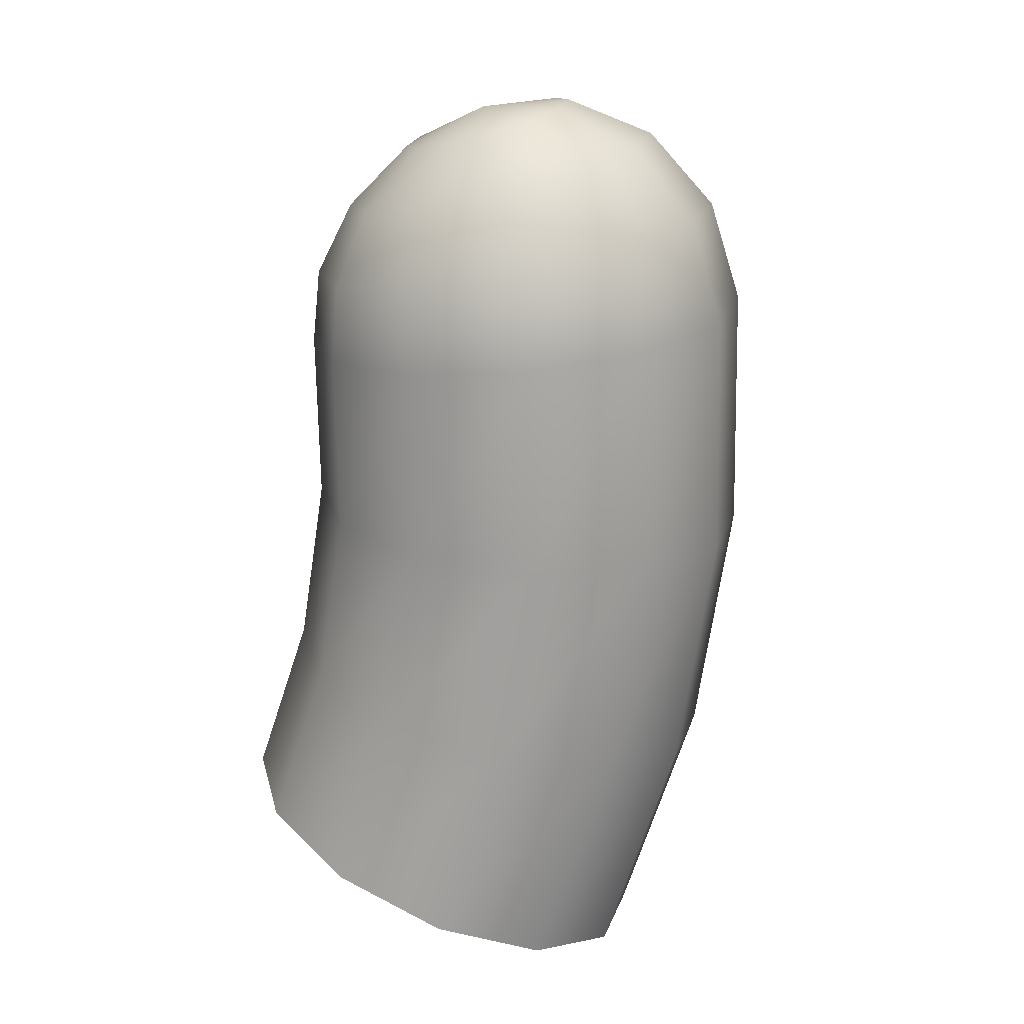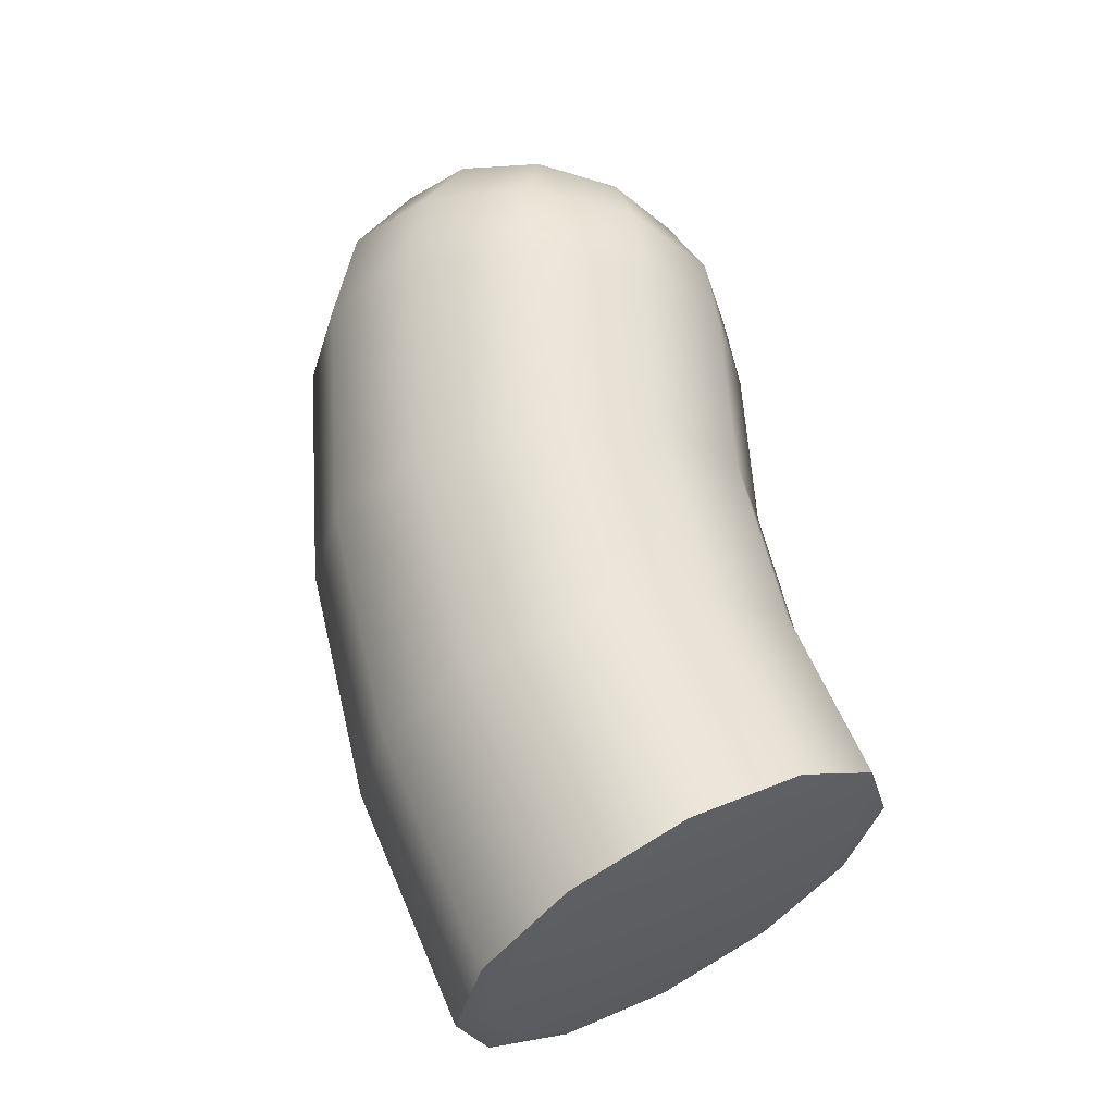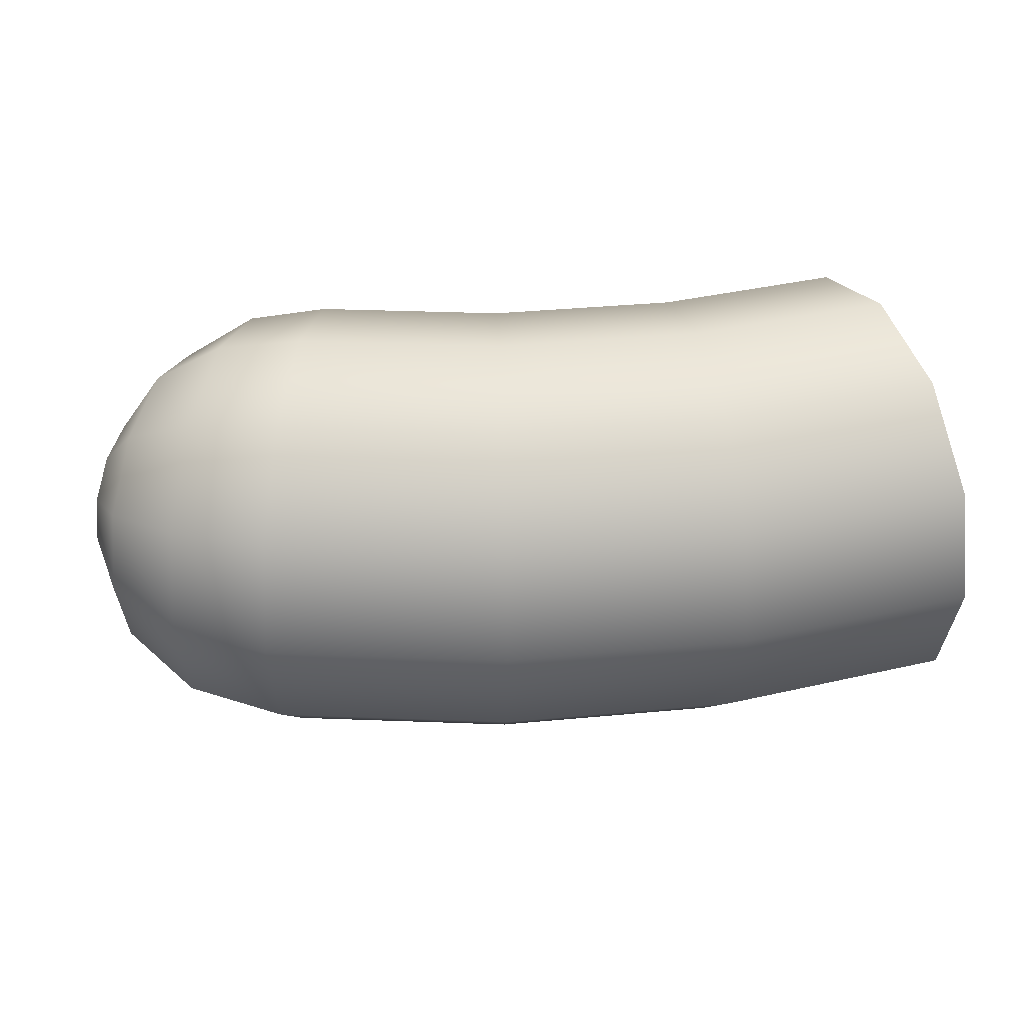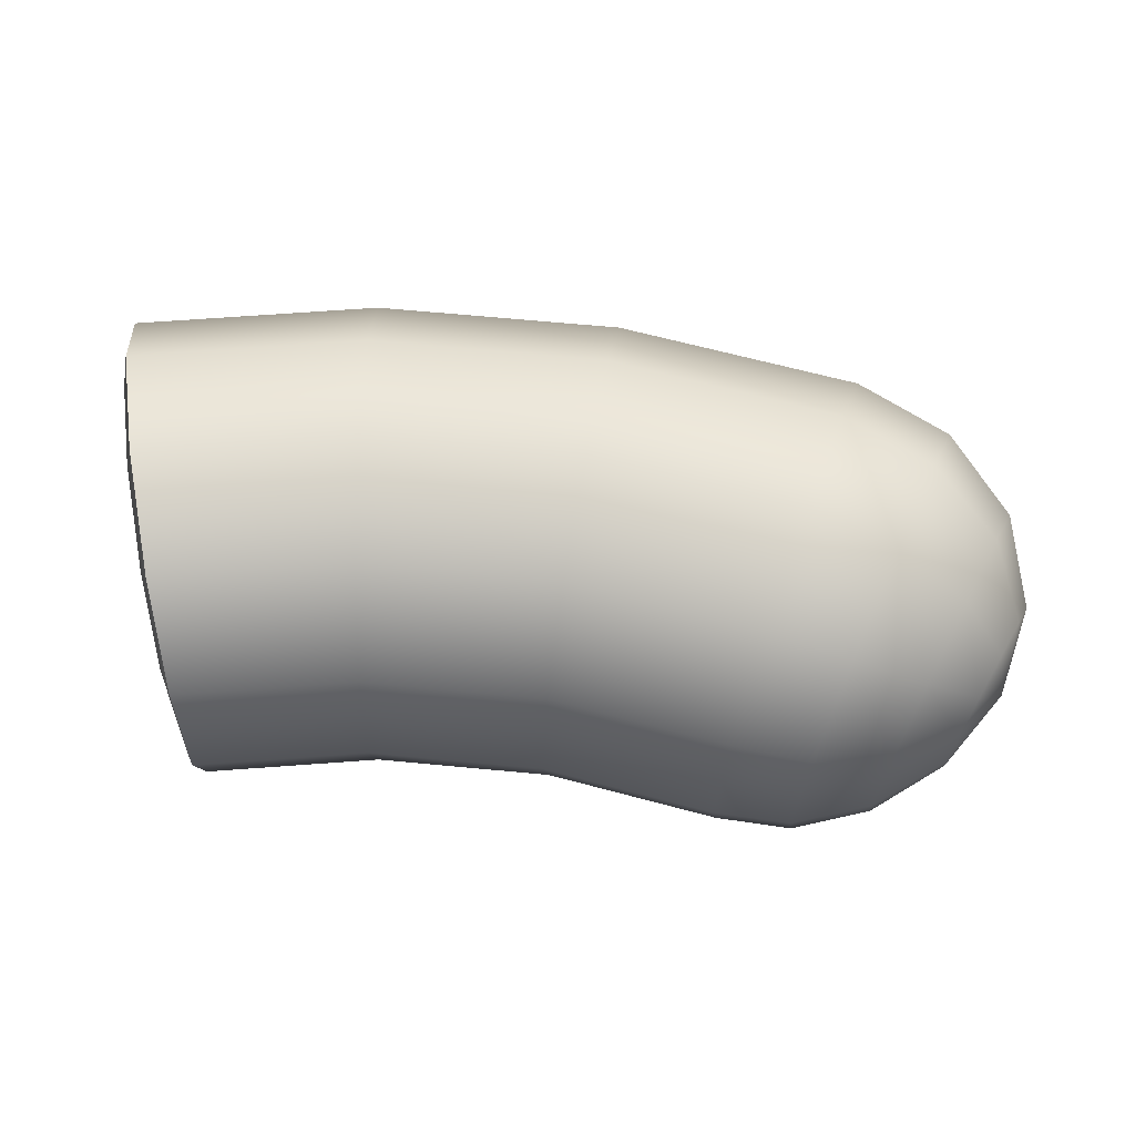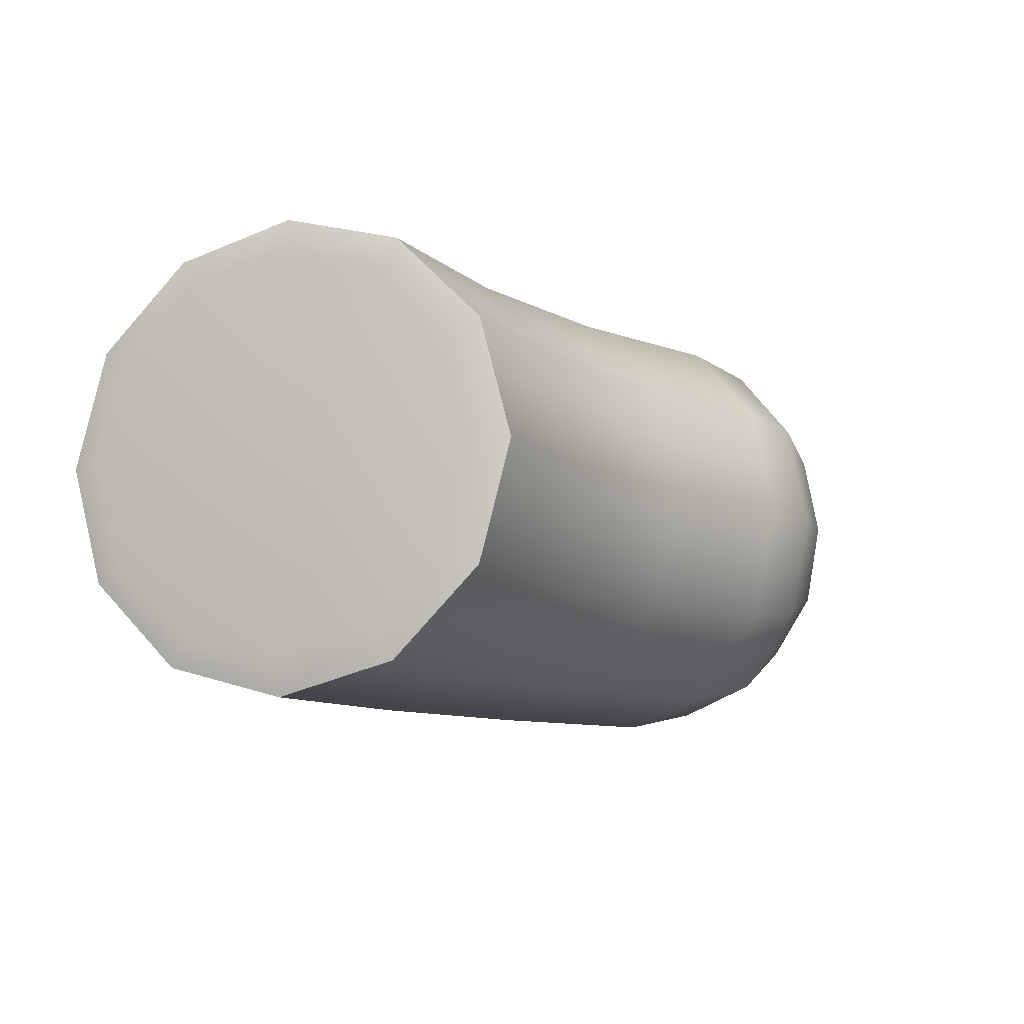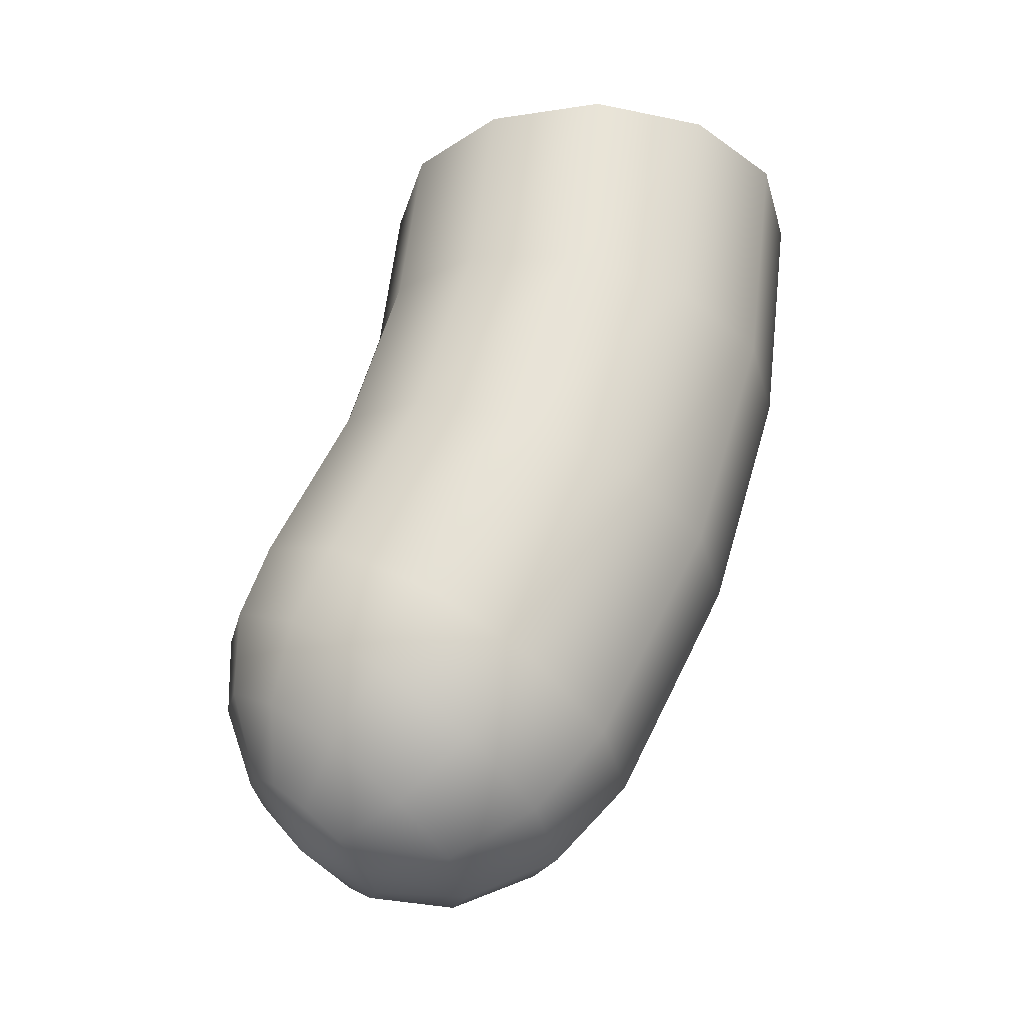
<metadata>
{"format":"obj","ext":"obj","renderer":"f3d","projection":"perspective","resolution":1024,"background":"white","views":[{"elev":-71.4,"azim":-98.6,"up":"+Y"},{"elev":60.3,"azim":76.6,"up":"+Y"},{"elev":37.5,"azim":-6.9,"up":"+Y"},{"elev":66.8,"azim":-174.6,"up":"+Y"},{"elev":-9.4,"azim":125.3,"up":"+Y"},{"elev":61.8,"azim":-73.6,"up":"+Y"}]}
</metadata>
<code>
g default
v -1.1 -0.08668 -0.007061
v -1.074 -0.1501 -0.06493
v -1.039 -0.1733 -0.144
v -1.003 -0.1501 -0.223
v -0.9774 -0.08668 -0.2809
v -0.9679 -8e-06 -0.3021
v -0.9774 0.08666 -0.2809
v -1.003 0.1501 -0.223
v -1.039 0.1733 -0.144
v -1.074 0.1501 -0.06493
v -1.1 0.08666 -0.007061
v -1.11 -9e-06 0.01412
v -1.052 -0.1601 0.1518
v -1.008 -0.2774 0.04303
v -0.9486 -0.3203 -0.1056
v -0.8889 -0.2774 -0.2541
v -0.8451 -0.1601 -0.3629
v -0.8291 -9e-06 -0.4027
v -0.8451 0.1601 -0.3629
v -0.8889 0.2774 -0.2541
v -0.9486 0.3203 -0.1056
v -1.008 0.2774 0.04303
v -1.052 0.1601 0.1518
v -1.068 -9e-06 0.1916
v -0.9255 -0.2092 0.2889
v -0.877 -0.3624 0.1436
v -0.8107 -0.4185 -0.05485
v -0.7444 -0.3624 -0.2533
v -0.6959 -0.2092 -0.3986
v -0.6781 -9e-06 -0.4518
v -0.6959 0.2092 -0.3986
v -0.7444 0.3624 -0.2533
v -0.8107 0.4185 -0.05485
v -0.877 0.3624 0.1436
v -0.9255 0.2092 0.2889
v -0.9433 -8e-06 0.3421
v -0.7422 -0.2265 0.3741
v -0.7009 -0.3923 0.2135
v -0.6445 -0.453 -0.005786
v -0.5881 -0.3923 -0.2251
v -0.5468 -0.2265 -0.3857
v -0.5317 -9e-06 -0.4445
v -0.5468 0.2265 -0.3857
v -0.5881 0.3923 -0.2251
v -0.6445 0.4529 -0.005787
v -0.7009 0.3923 0.2135
v -0.7422 0.2265 0.3741
v -0.7573 -9e-06 0.4329
v -0.2718 -0.2265 0.4538
v -0.258 -0.3923 0.2886
v -0.239 -0.453 0.06291
v -0.22 -0.3923 -0.1628
v -0.2061 -0.2265 -0.328
v -0.201 -9e-06 -0.3884
v -0.2061 0.2265 -0.328
v -0.22 0.3923 -0.1628
v -0.239 0.4529 0.06291
v -0.258 0.3923 0.2886
v -0.2718 0.2265 0.4538
v -0.2769 -9e-06 0.5143
v 0.2052 -0.2265 0.4538
v 0.1913 -0.3923 0.2886
v 0.1723 -0.453 0.06291
v 0.1533 -0.3923 -0.1628
v 0.1394 -0.2265 -0.328
v 0.1343 -9e-06 -0.3884
v 0.1394 0.2265 -0.328
v 0.1533 0.3923 -0.1628
v 0.1723 0.4529 0.06291
v 0.1913 0.3923 0.2886
v 0.2052 0.2265 0.4538
v 0.2103 -9e-06 0.5143
v 0.6755 -0.2265 0.3741
v 0.6342 -0.3923 0.2135
v 0.5778 -0.453 -0.005795
v 0.5214 -0.3923 -0.2251
v 0.4801 -0.2265 -0.3857
v 0.465 -9e-06 -0.4445
v 0.4801 0.2265 -0.3857
v 0.5214 0.3923 -0.2251
v 0.5778 0.4529 -0.005795
v 0.6342 0.3923 0.2135
v 0.6755 0.2265 0.3741
v 0.6906 -9e-06 0.4329
v -1.07 -8e-06 -0.1583
v 0.6777 -0.1917 0.3157
v 0.6428 -0.332 0.1798
v 0.5951 -0.3833 -0.005794
v 0.5473 -0.332 -0.1914
v 0.5124 -0.1917 -0.3273
v 0.4996 -9e-06 -0.377
v 0.5124 0.1916 -0.3273
v 0.5473 0.3319 -0.1914
v 0.5951 0.3833 -0.005795
v 0.6428 0.3319 0.1798
v 0.6777 0.1916 0.3157
v 0.6905 -8e-06 0.3654
v 0.5951 -9e-06 -0.005795
g FoodShortLUpperLeg
f 1 2 14 13
f 2 3 15 14
f 3 4 16 15
f 4 5 17 16
f 5 6 18 17
f 6 7 19 18
f 7 8 20 19
f 8 9 21 20
f 9 10 22 21
f 10 11 23 22
f 11 12 24 23
f 12 1 13 24
f 13 14 26 25
f 14 15 27 26
f 15 16 28 27
f 16 17 29 28
f 17 18 30 29
f 18 19 31 30
f 19 20 32 31
f 20 21 33 32
f 21 22 34 33
f 22 23 35 34
f 23 24 36 35
f 24 13 25 36
f 25 26 38 37
f 26 27 39 38
f 27 28 40 39
f 28 29 41 40
f 29 30 42 41
f 30 31 43 42
f 31 32 44 43
f 32 33 45 44
f 33 34 46 45
f 34 35 47 46
f 35 36 48 47
f 36 25 37 48
f 37 38 50 49
f 38 39 51 50
f 39 40 52 51
f 40 41 53 52
f 41 42 54 53
f 42 43 55 54
f 43 44 56 55
f 44 45 57 56
f 45 46 58 57
f 46 47 59 58
f 47 48 60 59
f 48 37 49 60
f 49 50 62 61
f 50 51 63 62
f 51 52 64 63
f 52 53 65 64
f 53 54 66 65
f 54 55 67 66
f 55 56 68 67
f 56 57 69 68
f 57 58 70 69
f 58 59 71 70
f 59 60 72 71
f 60 49 61 72
f 61 62 74 73
f 62 63 75 74
f 63 64 76 75
f 64 65 77 76
f 65 66 78 77
f 66 67 79 78
f 67 68 80 79
f 68 69 81 80
f 69 70 82 81
f 70 71 83 82
f 71 72 84 83
f 72 61 73 84
f 2 1 85
f 3 2 85
f 4 3 85
f 5 4 85
f 6 5 85
f 7 6 85
f 8 7 85
f 9 8 85
f 10 9 85
f 11 10 85
f 12 11 85
f 1 12 85
f 73 74 87 86
f 74 75 88 87
f 75 76 89 88
f 76 77 90 89
f 77 78 91 90
f 78 79 92 91
f 79 80 93 92
f 80 81 94 93
f 81 82 95 94
f 82 83 96 95
f 83 84 97 96
f 84 73 86 97
f 86 87 98
f 87 88 98
f 88 89 98
f 89 90 98
f 90 91 98
f 91 92 98
f 92 93 98
f 93 94 98
f 94 95 98
f 95 96 98
f 96 97 98
f 97 86 98

</code>
